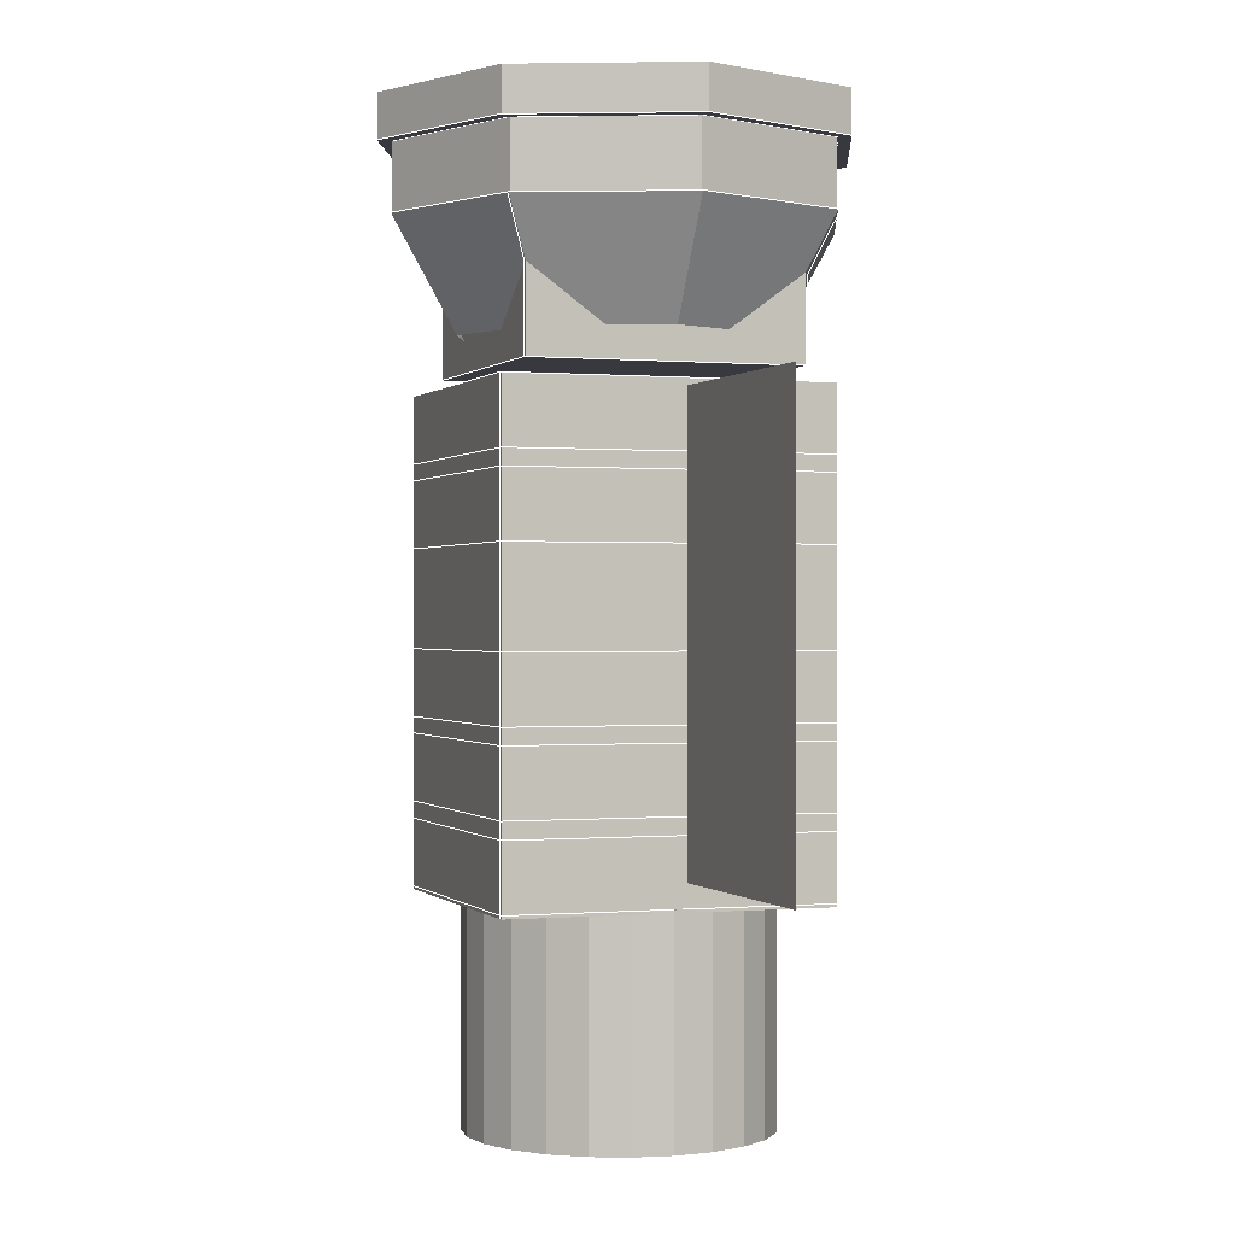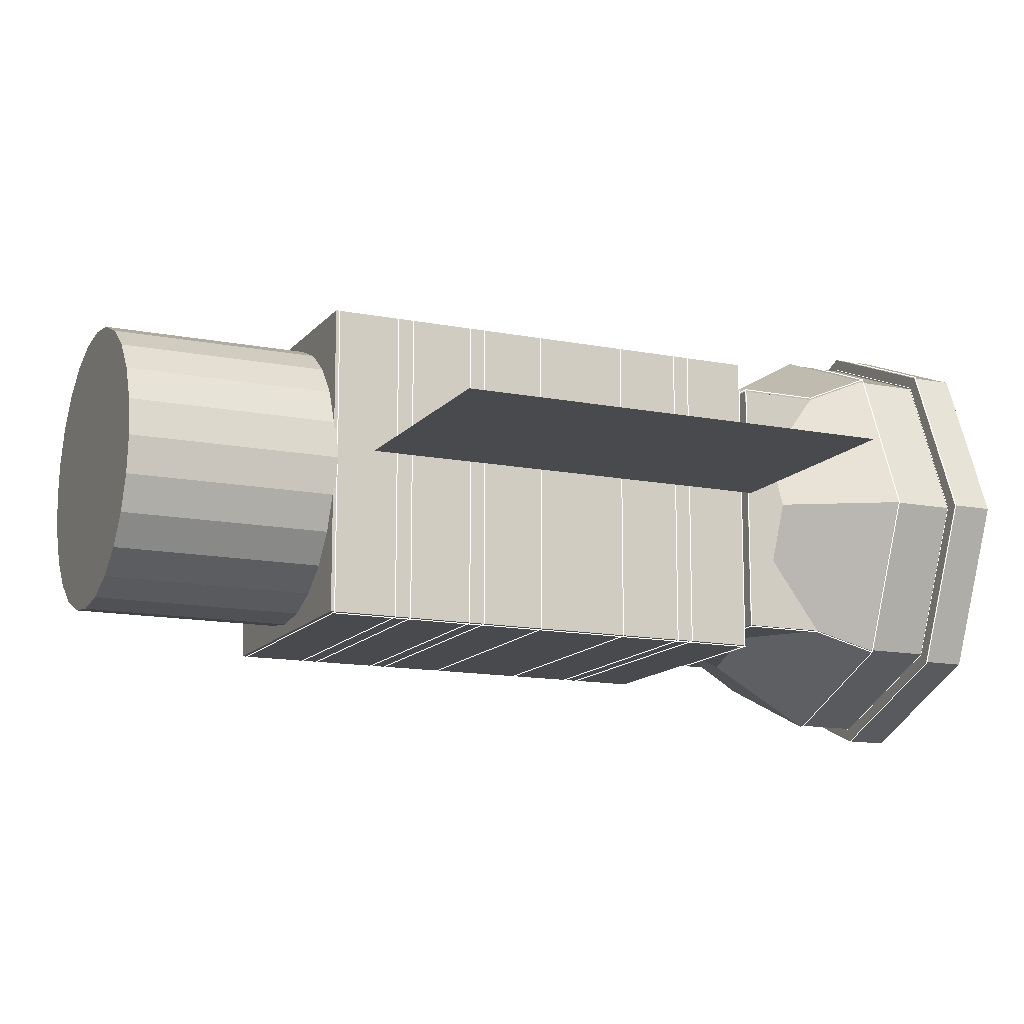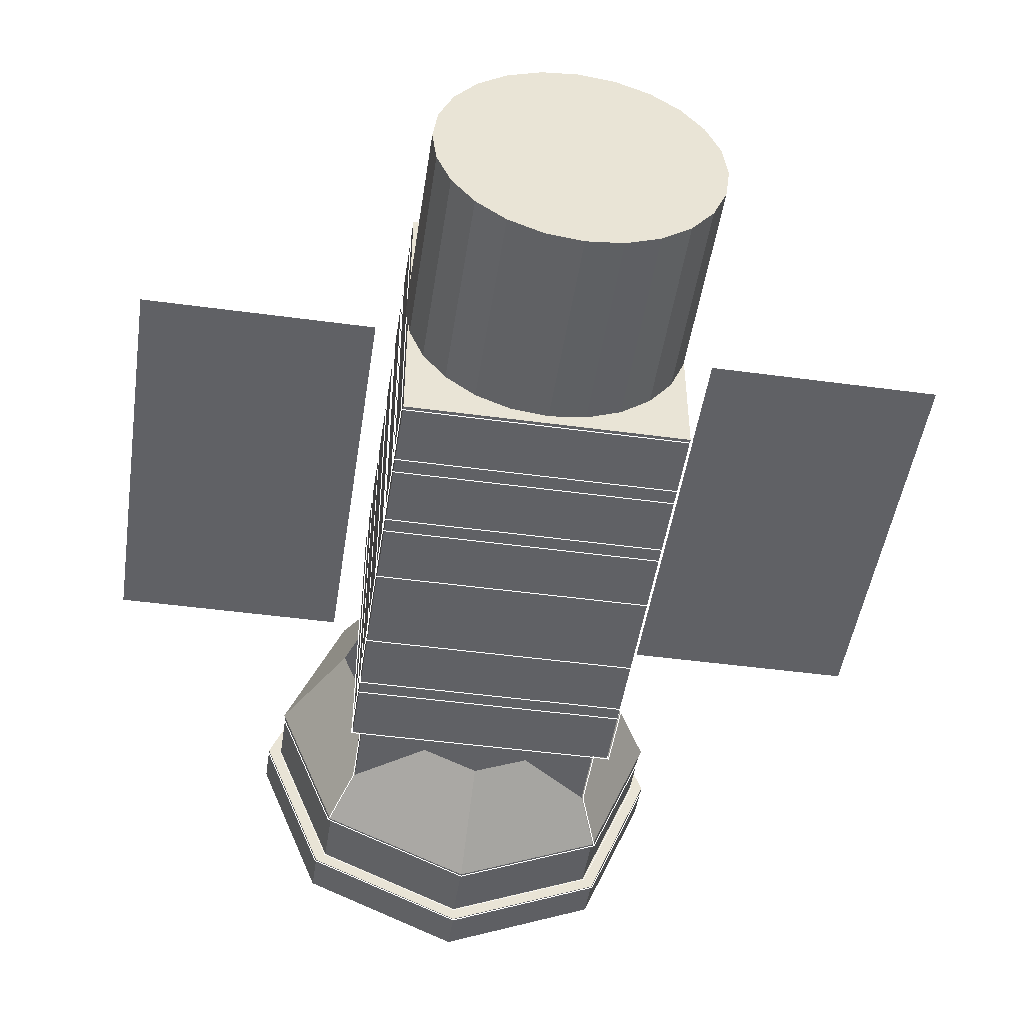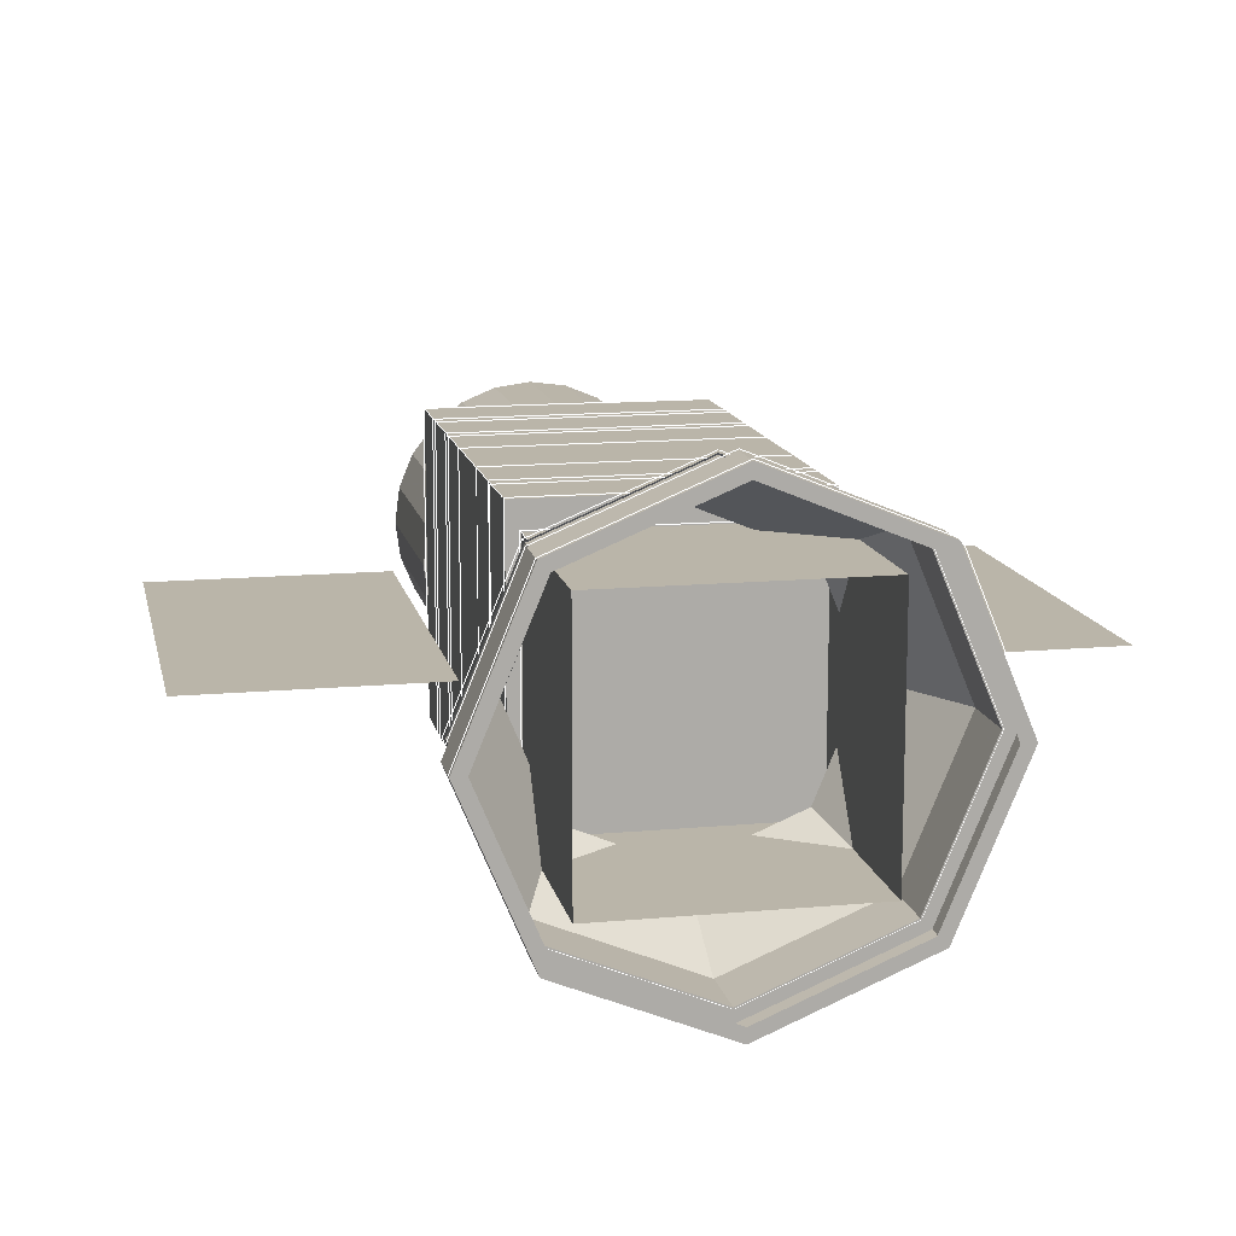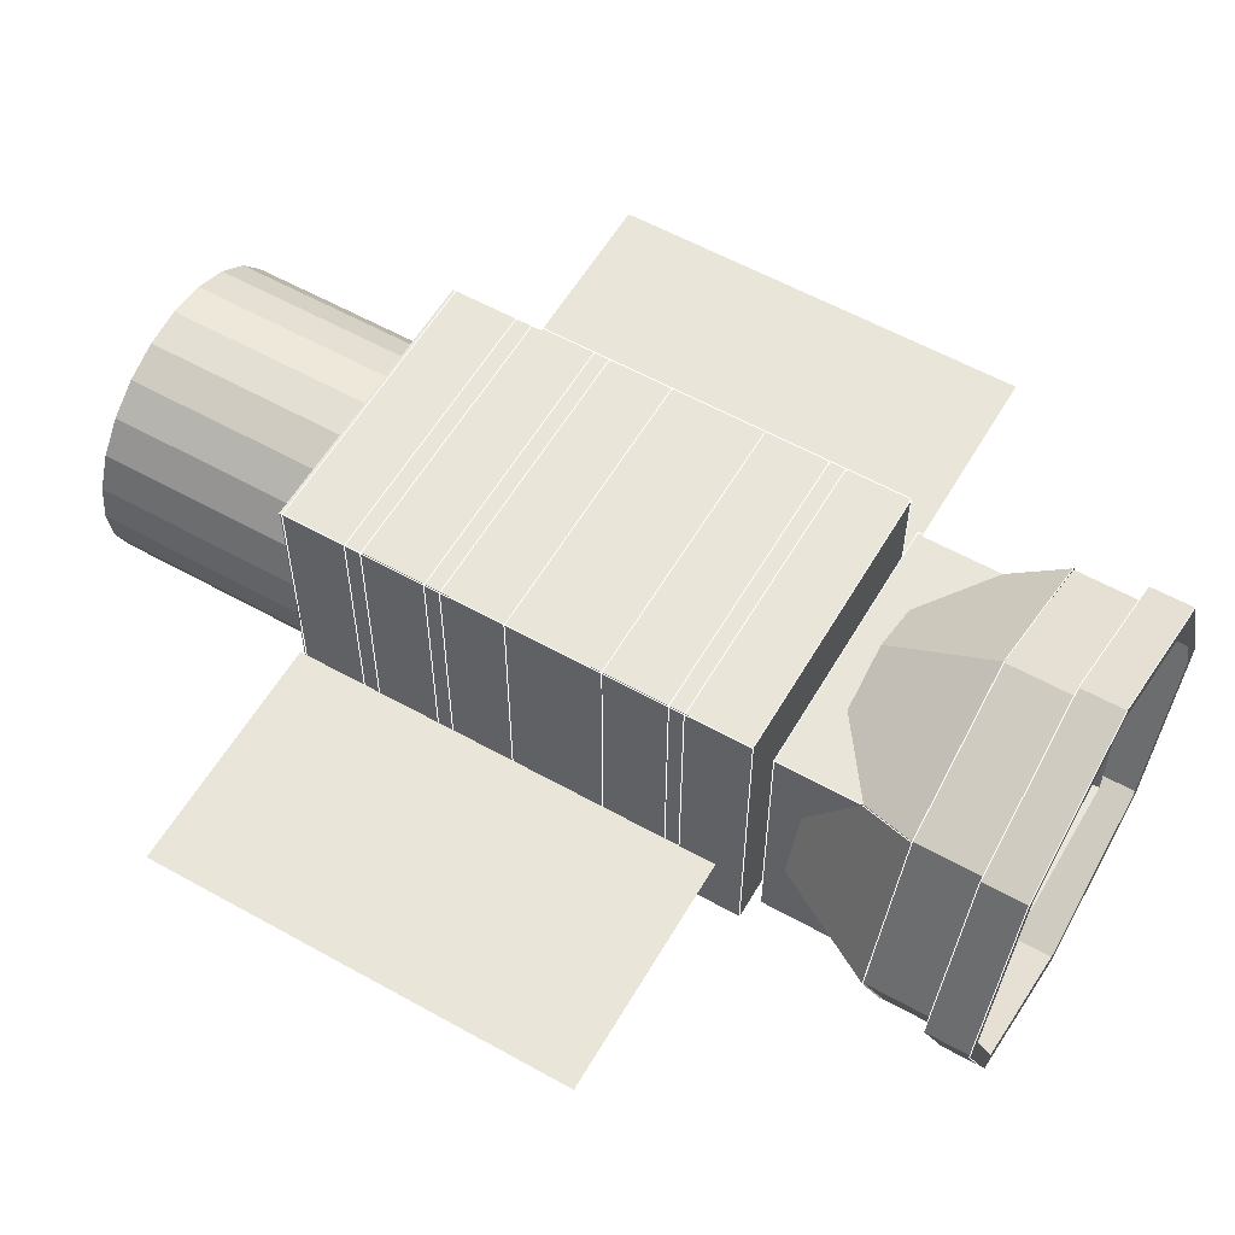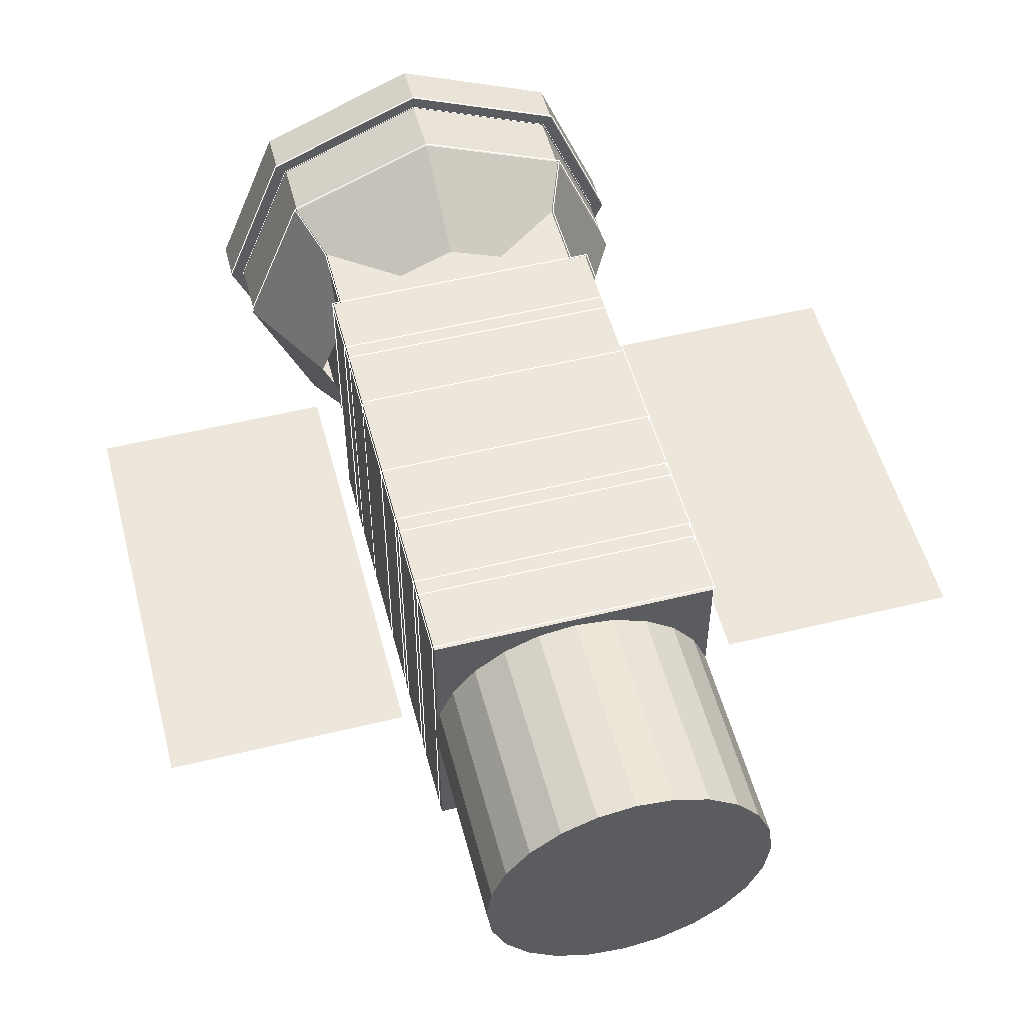
<metadata>
{"format":"obj","ext":"obj","renderer":"f3d","projection":"perspective","resolution":1024,"background":"white","views":[{"elev":0.0,"azim":-109.3,"up":"+Y"},{"elev":-13.4,"azim":65.9,"up":"+Z"},{"elev":-48.2,"azim":-8.6,"up":"+Z"},{"elev":13.5,"azim":168.2,"up":"+Z"},{"elev":57.8,"azim":120.1,"up":"+Z"},{"elev":52.9,"azim":-14.7,"up":"+Z"}]}
</metadata>
<code>
o shpmod_fuel_cell
v 31 -2.501 -0.008789
v 31.29 -2.501 0.6983
v 32 -2.001 1.058
v 31.25 -2.001 0.7455
v 31.25 -2.201 0.7455
v 30.93 -2.001 -0.008789
v 30.93 -2.201 -0.008789
v 31.29 -2.201 0.6983
v 32 -2.001 0.9912
v 31.29 -2.001 0.6983
v 32.71 -2.501 0.6983
v 32 -2.501 0.9912
v 32 -2.201 1.058
v 32.75 -2.001 0.7455
v 32.75 -2.201 0.7455
v 33.07 -2.001 -0.008789
v 33.07 -2.201 -0.008789
v 32 -2.201 0.9912
v 32.71 -2.201 0.6983
v 33 -2.201 -0.008789
v 32.71 -2.001 0.6983
v 33 -2.001 -0.008789
v 31.29 -2.501 -0.7159
v 31.25 -2.001 -0.763
v 31.25 -2.201 -0.763
v 31.29 -2.201 -0.7159
v 31 -2.201 -0.008789
v 31.29 -2.001 -0.7159
v 31 -2.001 -0.008789
v 33 -2.501 -0.008789
v 32.71 -2.501 -0.7159
v 32 -2.501 -1.009
v 32 -2.001 -1.075
v 32 -2.201 -1.075
v 32.75 -2.001 -0.763
v 32.75 -2.201 -0.763
v 32 -2.201 -1.009
v 32.71 -2.201 -0.7159
v 32 -2.001 -1.009
v 32.71 -2.001 -0.7159
v 30.99 -2.501 -0.008813
v 31.29 -2.501 0.7029
v 32 -2.001 1.065
v 31.24 -2.001 0.7503
v 31.24 -2.201 0.7503
v 30.93 -2.001 -0.008813
v 30.93 -2.201 -0.008813
v 31.29 -2.201 0.7029
v 32.71 -2.501 0.7029
v 32 -2.501 0.9977
v 32 -2.201 1.065
v 32.76 -2.001 0.7503
v 32.76 -2.201 0.7503
v 33.07 -2.001 -0.008813
v 33.07 -2.201 -0.008813
v 32 -2.201 0.9977
v 32.71 -2.201 0.7029
v 33.01 -2.201 -0.008813
v 31.29 -2.501 -0.7205
v 31.24 -2.001 -0.768
v 31.24 -2.201 -0.768
v 31.29 -2.201 -0.7205
v 30.99 -2.201 -0.008813
v 33.01 -2.501 -0.008813
v 32.71 -2.501 -0.7205
v 32 -2.501 -1.015
v 32 -2.001 -1.082
v 32 -2.201 -1.082
v 32.76 -2.001 -0.768
v 32.76 -2.201 -0.768
v 32 -2.201 -1.015
v 32.71 -2.201 -0.7205
v 32 -3.001 -0.73
v 32.51 -3.001 -0.5188
v 32.72 -3.001 -0.008813
v 31.49 -3.001 -0.5188
v 32 -3.001 0.7124
v 32.51 -3.001 0.5011
v 31.49 -3.001 0.5011
v 31.28 -3.001 -0.008813
v 31.39 -3.141 -0.6188
v 31.39 -2.134 -0.6188
v 31.39 -3.141 0.6012
v 31.39 -2.134 0.6012
v 32.61 -3.141 -0.6188
v 32.61 -2.134 -0.6188
v 32.61 -3.141 0.6012
v 32.61 -2.134 0.6012
v 31.33 -3.21 -0.7418
v 31.33 -3.21 0.7241
v 32.67 -3.21 -0.7418
v 32.67 -3.21 0.7241
v 31.33 -3.51 -0.7381
v 31.33 -3.51 0.7205
v 32.67 -3.51 0.7205
v 32.67 -3.51 -0.7381
v 31.34 -3.584 -0.7394
v 31.34 -3.584 0.7218
v 32.66 -3.584 -0.7394
v 32.66 -3.584 0.7218
v 31.34 -3.884 -0.7394
v 31.34 -3.884 0.7218
v 32.66 -3.884 0.7218
v 32.66 -3.884 -0.7394
v 31.34 -5.391 0.7179
v 31.34 -5.391 -0.7356
v 32.66 -5.391 0.7179
v 32.66 -5.391 -0.7356
v 32.66 -3.21 0.7179
v 32.66 -3.21 -0.7356
v 31.34 -3.21 0.7179
v 31.34 -3.21 -0.7356
v 31.33 -4.325 -0.7394
v 31.33 -4.325 0.7218
v 32.67 -4.325 -0.7394
v 32.67 -4.325 0.7218
v 31.33 -4.625 -0.7394
v 31.33 -4.625 0.7218
v 32.67 -4.625 0.7218
v 32.67 -4.625 -0.7394
v 31.33 -4.698 -0.7394
v 31.33 -4.698 0.7218
v 32.67 -4.698 -0.7394
v 32.67 -4.698 0.7218
v 31.33 -4.998 -0.7394
v 31.33 -4.998 0.7218
v 32.67 -4.998 0.7218
v 32.67 -4.998 -0.7394
v 31.33 -5.075 -0.7394
v 31.33 -5.075 0.7218
v 32.67 -5.075 -0.7394
v 32.67 -5.075 0.7218
v 31.33 -5.375 -0.7394
v 31.33 -5.375 0.7218
v 32.67 -5.375 0.7218
v 32.67 -5.375 -0.7394
v 31.19 -3.254 -1e-06
v 30.07 -3.254 -1e-06
v 31.19 -5.254 -1e-06
v 30.07 -5.254 -1e-06
v 33.96 -3.254 -1e-06
v 32.84 -3.254 -1e-06
v 33.96 -5.254 -1e-06
v 32.84 -5.254 -1e-06
v 30.98 -2.501 -0.008813
v 31.28 -2.501 0.7108
v 32.72 -2.501 0.7108
v 32 -2.501 1.009
v 31.28 -2.501 -0.7285
v 33.02 -2.501 -0.008813
v 32.72 -2.501 -0.7285
v 32 -2.501 -1.027
v 31.38 -3.141 -0.6256
v 31.38 -3.141 0.608
v 32.62 -3.141 -0.6256
v 32.62 -3.141 0.608
v 31.38 -2.758 -0.6256
v 31.38 -2.758 0.608
v 32.62 -2.758 -0.6256
v 32.62 -2.758 0.608
v 31.33 -5.391 0.7265
v 31.33 -5.391 -0.7441
v 32.67 -5.391 0.7265
v 32.67 -5.391 -0.7441
v 32.67 -3.21 0.7265
v 32.67 -3.21 -0.7441
v 31.33 -3.21 0.7265
v 31.33 -3.21 -0.7441
v 31.66 -6.374 -0.594
v 31.66 -5.376 -0.594
v 31.83 -6.374 -0.6618
v 31.83 -5.376 -0.6618
v 32 -6.374 -0.685
v 32 -5.376 -0.685
v 32.18 -6.374 -0.6618
v 32.18 -5.376 -0.6618
v 32.68 -6.374 -0.006318
v 32.68 -5.376 -0.006318
v 32.66 -6.374 0.1693
v 32.66 -5.376 0.1693
v 32.59 -6.374 0.333
v 32.59 -5.376 0.333
v 32.48 -6.374 0.4735
v 32.48 -5.376 0.4735
v 32.34 -6.374 0.5814
v 32.34 -5.376 0.5814
v 32.18 -6.374 0.6492
v 32.18 -5.376 0.6492
v 32 -6.374 0.6723
v 32 -5.376 0.6723
v 32.34 -6.374 -0.594
v 32.34 -5.376 -0.594
v 32.48 -6.374 -0.4862
v 32.48 -5.376 -0.4862
v 32.59 -6.374 -0.3456
v 32.59 -5.376 -0.3456
v 32.66 -6.374 -0.182
v 32.66 -5.376 -0.182
v 31.52 -5.376 -0.4862
v 31.52 -6.374 -0.4862
v 31.42 -5.376 -0.3456
v 31.42 -6.374 -0.3456
v 31.35 -5.376 -0.182
v 31.35 -6.374 -0.182
v 31.32 -5.376 -0.006319
v 31.32 -6.374 -0.006318
v 31.35 -5.376 0.1693
v 31.35 -6.374 0.1693
v 31.42 -5.376 0.333
v 31.42 -6.374 0.333
v 31.52 -5.376 0.4735
v 31.52 -6.374 0.4735
v 31.66 -5.376 0.5814
v 31.66 -6.374 0.5814
v 31.83 -5.376 0.6492
v 31.83 -6.374 0.6492
f 1 8 27
f 2 18 8
f 10 3 9
f 7 4 6
f 5 3 4
f 10 6 4
f 8 13 5
f 8 7 27
f 19 30 20
f 18 11 19
f 3 21 9
f 14 17 16
f 3 15 14
f 14 22 21
f 15 18 19
f 17 19 20
f 26 1 27
f 37 23 26
f 33 28 39
f 24 7 6
f 33 25 24
f 24 29 28
f 25 37 26
f 7 26 27
f 30 38 20
f 31 37 38
f 40 33 39
f 17 35 16
f 36 33 35
f 40 16 35
f 38 34 36
f 38 17 20
f 64 74 65
f 76 41 59
f 42 77 50
f 78 64 49
f 65 73 66
f 41 79 42
f 73 59 66
f 50 78 49
f 85 83 81
f 84 87 88
f 81 84 82
f 85 82 86
f 87 86 88
f 108 105 106
f 111 110 112
f 110 106 112
f 106 111 112
f 107 110 109
f 105 109 111
f 138 139 137
f 143 142 141
f 206 191 185
f 212 213 211
f 209 212 211
f 208 209 207
f 206 207 205
f 203 206 205
f 202 203 201
f 199 202 201
f 170 200 199
f 171 170 172
f 173 172 174
f 176 173 174
f 192 175 176
f 193 192 194
f 196 193 194
f 197 196 198
f 178 197 198
f 179 178 180
f 181 180 182
f 183 182 184
f 198 199 215
f 185 184 186
f 215 189 190
f 188 185 186
f 189 188 190
f 214 215 213
f 1 2 8
f 2 12 18
f 10 4 3
f 7 5 4
f 5 13 3
f 10 29 6
f 8 18 13
f 8 5 7
f 19 11 30
f 18 12 11
f 3 14 21
f 14 15 17
f 3 13 15
f 14 16 22
f 15 13 18
f 17 15 19
f 26 23 1
f 37 32 23
f 33 24 28
f 24 25 7
f 33 34 25
f 24 6 29
f 25 34 37
f 7 25 26
f 30 31 38
f 31 32 37
f 40 35 33
f 17 36 35
f 36 34 33
f 40 22 16
f 38 37 34
f 38 36 17
f 64 75 74
f 76 80 41
f 42 79 77
f 78 75 64
f 65 74 73
f 41 80 79
f 73 76 59
f 50 77 78
f 85 87 83
f 84 83 87
f 81 83 84
f 85 81 82
f 87 85 86
f 108 107 105
f 111 109 110
f 110 108 106
f 106 105 111
f 107 108 110
f 105 107 109
f 138 140 139
f 143 144 142
f 185 187 189
f 189 216 214
f 214 212 210
f 210 208 206
f 206 204 202
f 202 200 169
f 169 171 173
f 173 175 191
f 191 193 195
f 195 197 177
f 177 179 181
f 181 183 185
f 185 189 214
f 214 210 206
f 206 202 169
f 169 173 191
f 191 195 177
f 177 181 185
f 185 214 206
f 206 169 191
f 191 177 185
f 212 214 213
f 209 210 212
f 208 210 209
f 206 208 207
f 203 204 206
f 202 204 203
f 199 200 202
f 170 169 200
f 171 169 170
f 173 171 172
f 176 175 173
f 192 191 175
f 193 191 192
f 196 195 193
f 197 195 196
f 178 177 197
f 179 177 178
f 181 179 180
f 183 181 182
f 215 190 188
f 188 186 184
f 184 182 180
f 180 178 198
f 198 196 194
f 194 192 176
f 176 174 172
f 172 170 199
f 199 201 203
f 203 205 207
f 207 209 211
f 211 213 215
f 215 188 184
f 184 180 198
f 198 194 176
f 176 172 199
f 199 203 207
f 207 211 215
f 215 184 198
f 198 176 199
f 199 207 215
f 185 183 184
f 215 216 189
f 188 187 185
f 189 187 188
f 214 216 215
l 47 45
l 46 44
l 44 43
l 55 53
l 53 51
l 54 52
l 58 57
l 57 56
l 63 62
l 70 68
l 69 67
l 72 71
l 45 51
l 63 48
l 48 56
l 52 43
l 47 61
l 61 68
l 46 60
l 60 67
l 62 71
l 55 70
l 54 69
l 58 72
l 89 90
l 90 92
l 91 89
l 92 91
l 93 94
l 94 95
l 96 93
l 95 96
l 97 98
l 98 100
l 99 97
l 100 99
l 101 102
l 102 103
l 104 101
l 103 104
l 113 114
l 114 116
l 115 113
l 116 115
l 117 118
l 118 119
l 120 117
l 119 120
l 121 122
l 122 124
l 123 121
l 124 123
l 125 126
l 126 127
l 128 125
l 127 128
l 129 130
l 130 132
l 131 129
l 132 131
l 133 134
l 134 135
l 136 133
l 135 136
l 145 146
l 147 148
l 151 152
l 150 151
l 146 148
l 150 147
l 149 152
l 145 149
l 153 154
l 154 156
l 155 153
l 156 155
l 149 157
l 147 160
l 151 159
l 146 158
l 156 160
l 158 154
l 153 157
l 159 155
l 166 164
l 168 162
l 161 167
l 165 163

</code>
